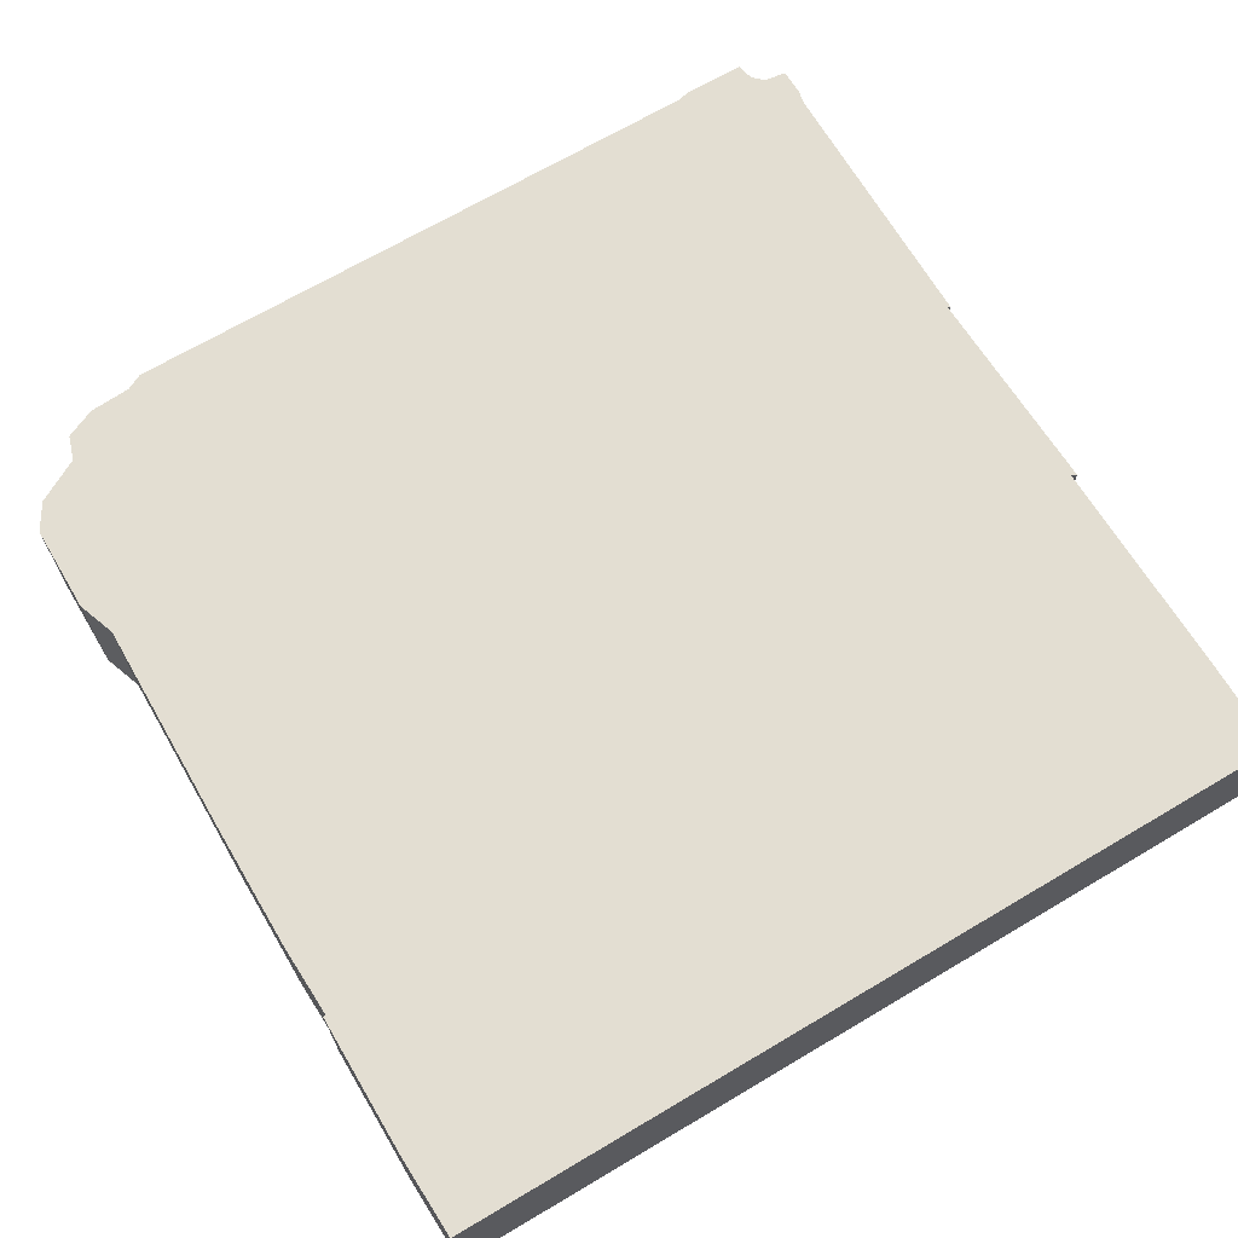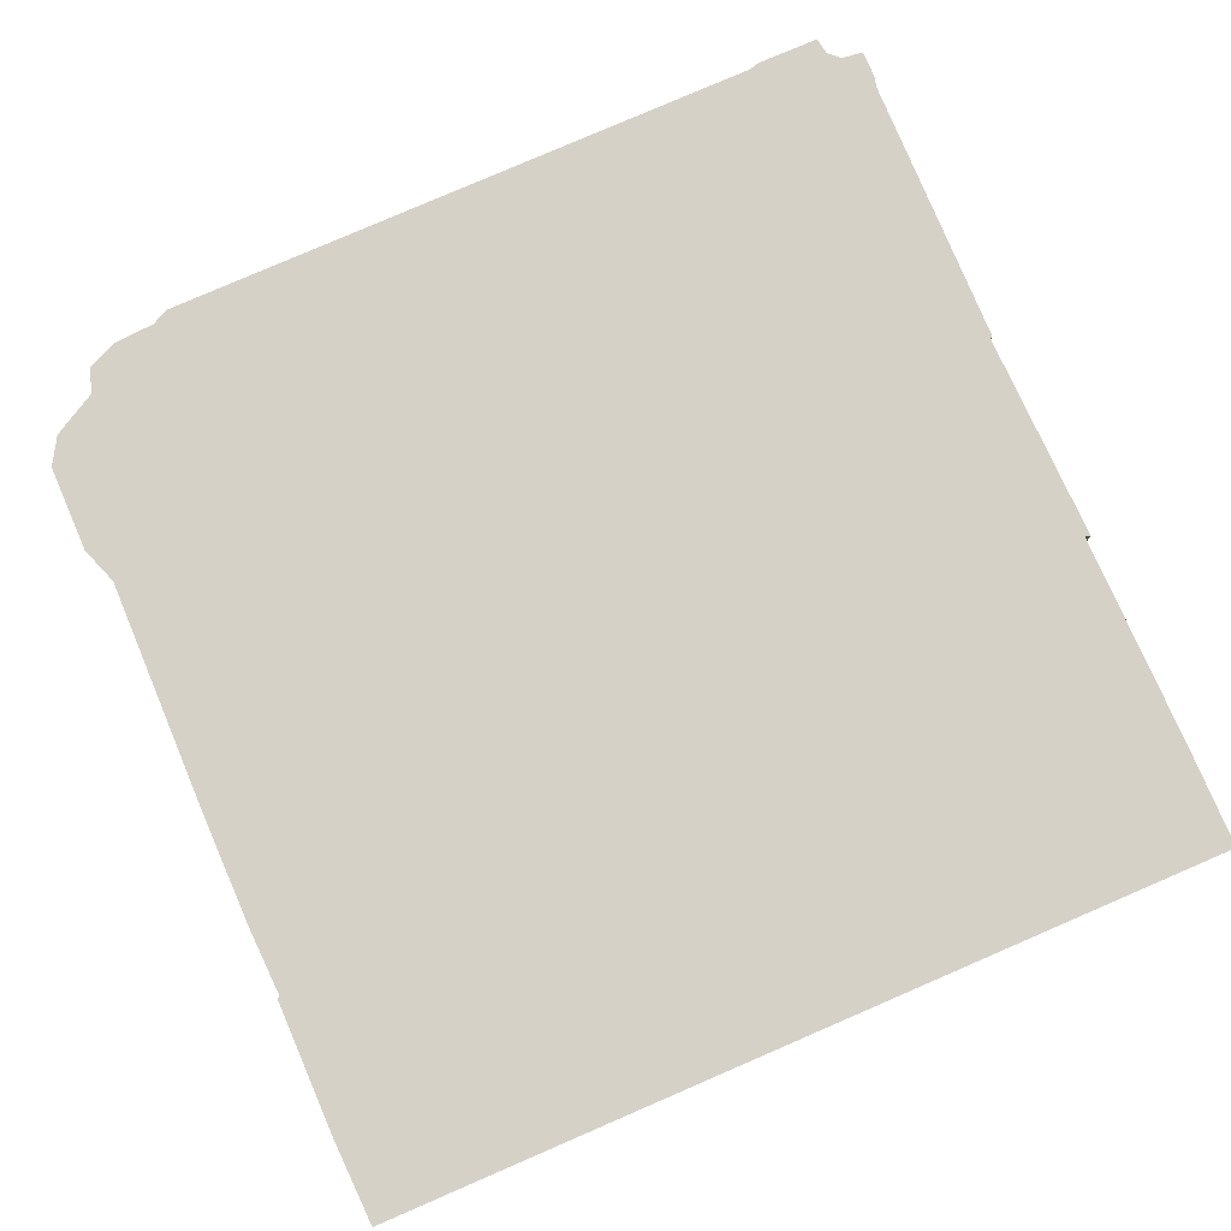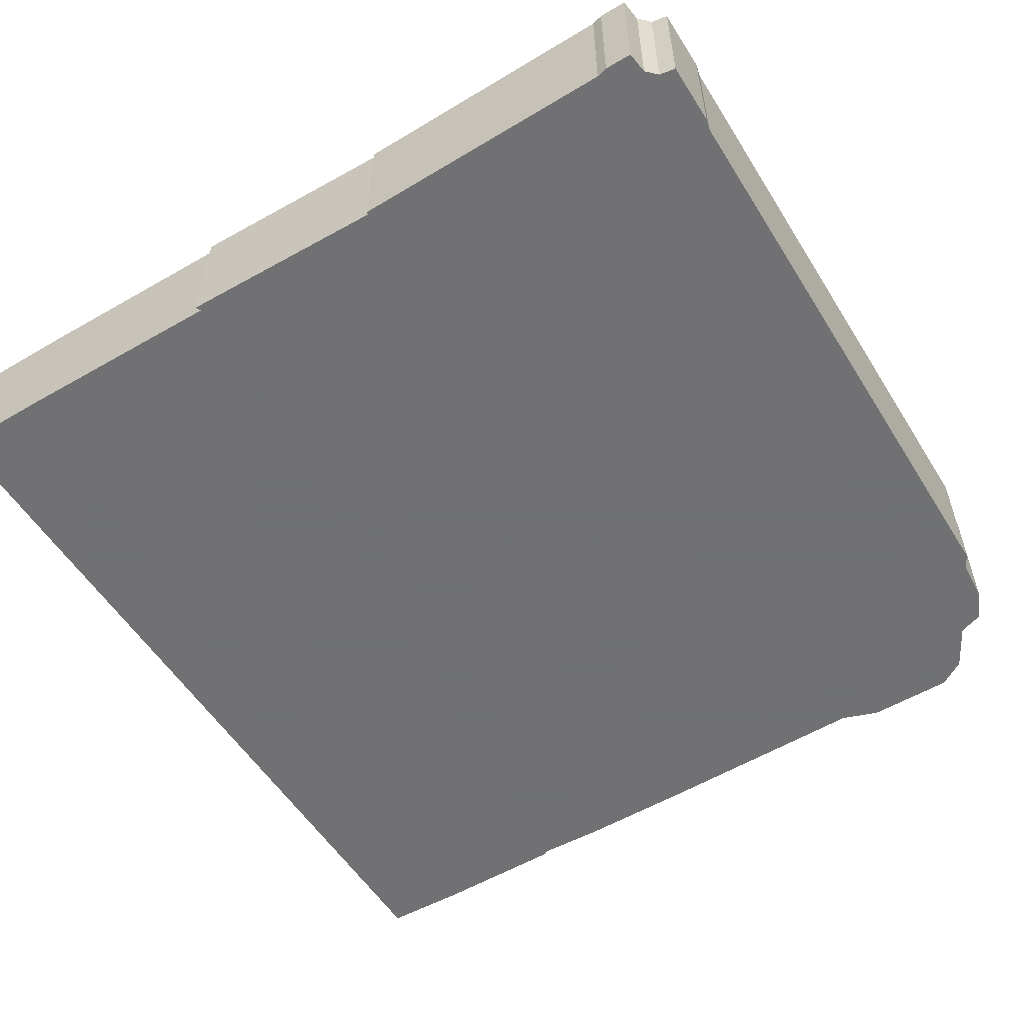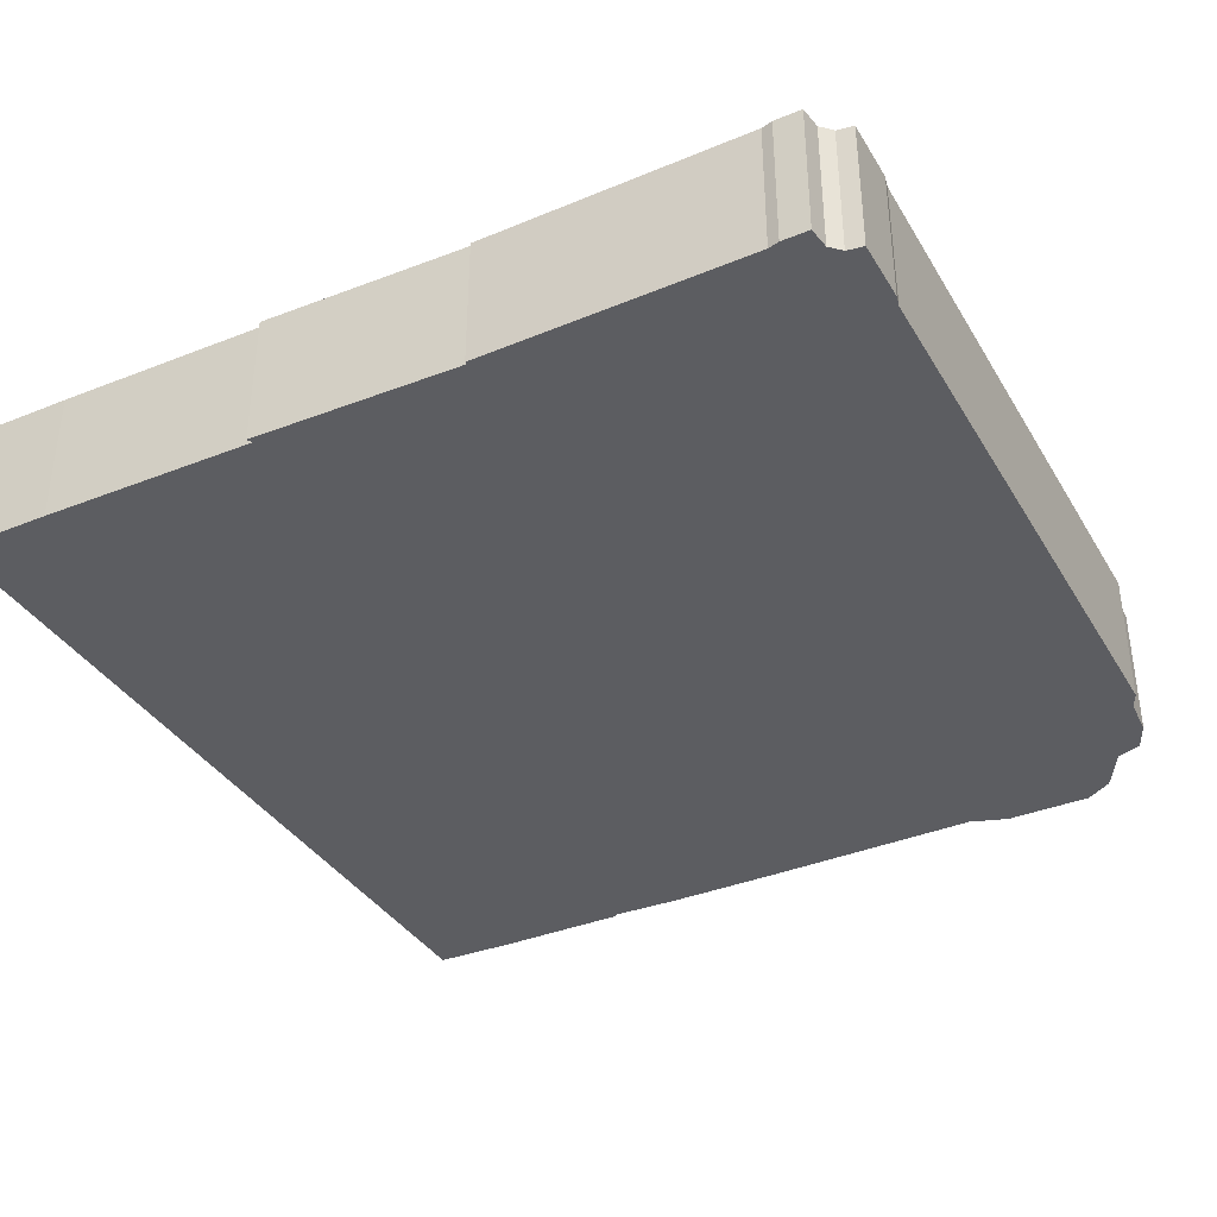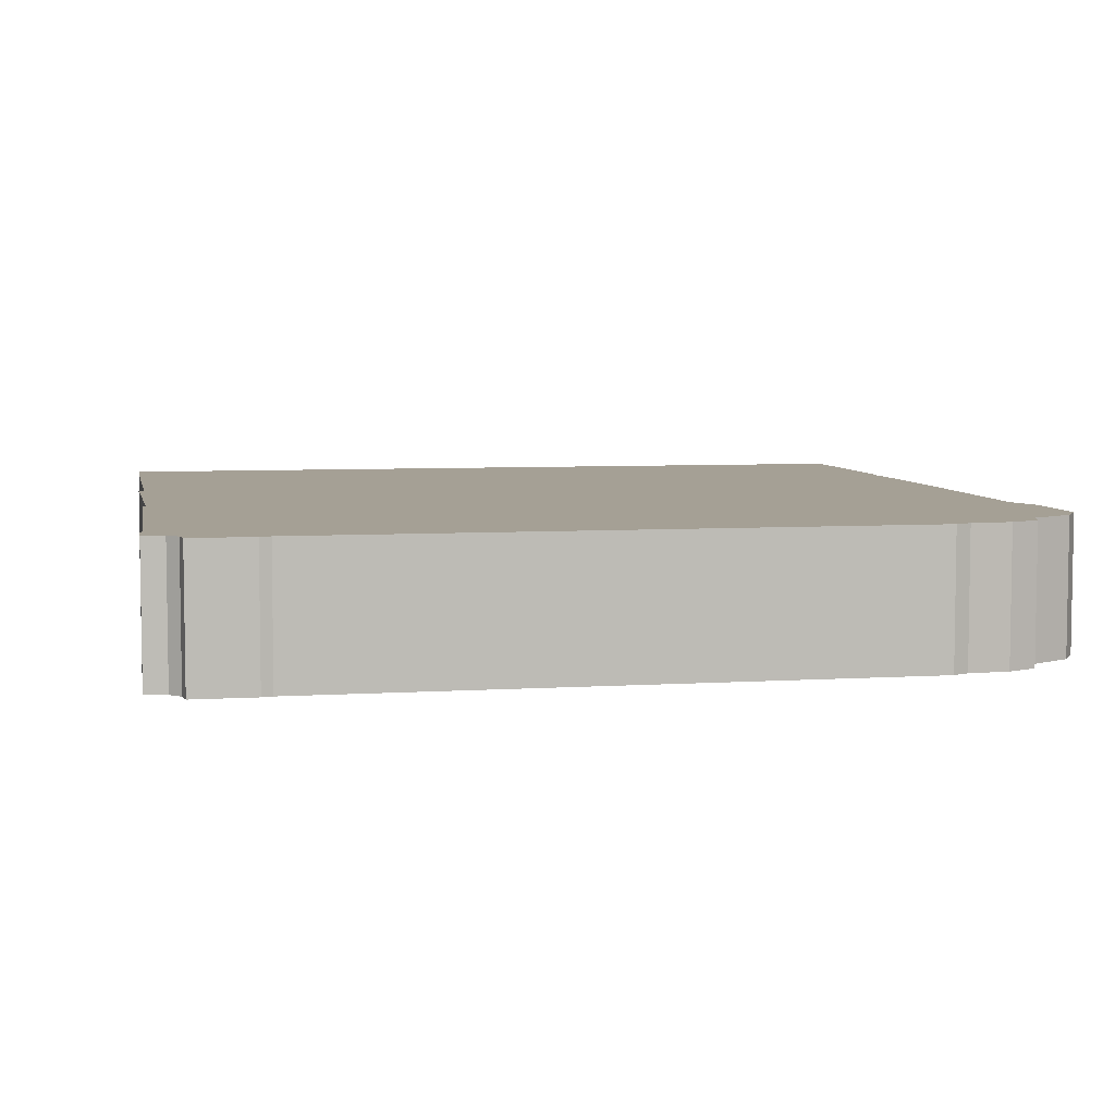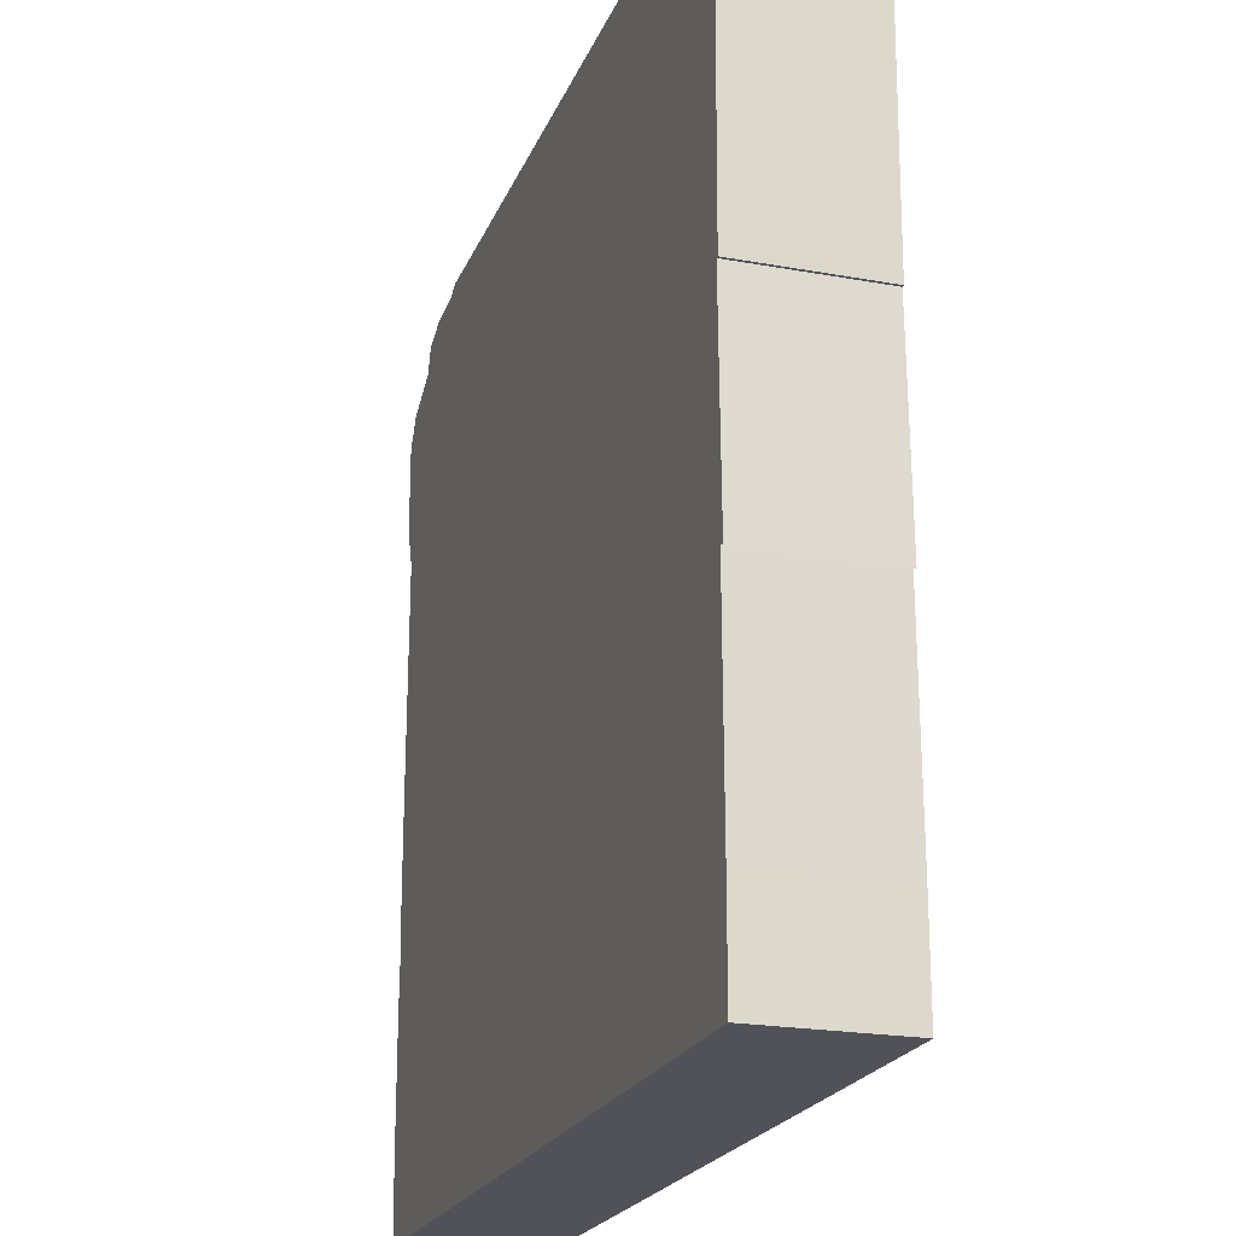
<metadata>
{"format":"obj","ext":"obj","renderer":"f3d","projection":"perspective","resolution":1024,"background":"white","views":[{"elev":67.6,"azim":-30.7,"up":"+Z"},{"elev":79.2,"azim":-23.3,"up":"+Z"},{"elev":-55.3,"azim":121.8,"up":"+Z"},{"elev":-36.9,"azim":117.7,"up":"+Z"},{"elev":5.9,"azim":169.2,"up":"+Z"},{"elev":-21.4,"azim":72.1,"up":"+Y"}]}
</metadata>
<code>
g sbg_cityforest_sm_building38
v 1.2 3.18 0
v -1.03 3.17 0
v -1.09 3.14 0
v -1.24 3.13 0
v -1.35 3.08 0
v -1.38 2.99 0
v -1.54 2.9 0
v -1.6 2.8 0
v -1.6 2.48 0
v -1.55 2.34 0
v -1.56 1.53 0
v -1.56 1.08 0
v -1.55 0.81 0
v -1.56 0.81 0
v -1.56 0.31 0
v -1.55 0 0
v 1.58 0 0
v 1.58 0.37 0
v 1.57 1.17 0
v 1.59 1.16 0
v 1.57 1.94 0
v 1.58 1.94 0
v 1.59 2.94 0
v 1.6 2.98 0
v 1.6 3.08 0
v 1.52 3.09 0
v 1.48 3.13 0
v 1.47 3.19 0
v 1.24 3.19 0
v 1.2 3.18 0.5
v -1.03 3.17 0.5
v -1.09 3.14 0.5
v -1.24 3.13 0.5
v -1.35 3.08 0.5
v -1.38 2.99 0.5
v -1.54 2.9 0.5
v -1.6 2.8 0.5
v -1.6 2.48 0.5
v -1.55 2.34 0.5
v -1.56 1.53 0.5
v -1.56 1.08 0.5
v -1.55 0.81 0.5
v -1.56 0.81 0.5
v -1.56 0.31 0.5
v -1.55 0 0.5
v 1.58 0 0.5
v 1.58 0.37 0.5
v 1.57 1.17 0.5
v 1.59 1.16 0.5
v 1.57 1.94 0.5
v 1.58 1.94 0.5
v 1.59 2.94 0.5
v 1.6 2.98 0.5
v 1.6 3.08 0.5
v 1.52 3.09 0.5
v 1.48 3.13 0.5
v 1.47 3.19 0.5
v 1.24 3.19 0.5
g sbg_cityforest_sm_building38_0
f 29 28 27
f 29 27 26
f 26 25 24
f 29 26 1
f 26 24 23
f 26 23 1
f 23 22 21
f 23 21 1
f 21 20 19
f 2 1 21
f 18 16 15
f 18 17 16
f 18 15 13
f 15 14 13
f 19 18 13
f 13 12 19
f 21 19 11
f 10 2 21
f 9 8 6
f 10 9 6
f 8 7 6
f 10 6 3
f 6 5 4
f 3 6 4
f 10 3 2
f 11 10 21
f 19 12 11
f 28 56 27
f 56 28 57
f 29 57 28
f 57 29 58
f 27 55 26
f 55 27 56
f 25 53 24
f 53 25 54
f 26 54 25
f 54 26 55
f 1 58 29
f 58 1 30
f 24 52 23
f 52 24 53
f 22 50 21
f 50 22 51
f 23 51 22
f 51 23 52
f 20 48 19
f 48 20 49
f 21 49 20
f 49 21 50
f 2 30 1
f 30 2 31
f 16 44 15
f 44 16 45
f 17 45 16
f 45 17 46
f 18 46 17
f 46 18 47
f 14 42 13
f 42 14 43
f 15 43 14
f 43 15 44
f 19 47 18
f 47 19 48
f 13 41 12
f 41 13 42
f 9 37 8
f 37 9 38
f 10 38 9
f 38 10 39
f 7 35 6
f 35 7 36
f 8 36 7
f 36 8 37
f 5 33 4
f 33 5 34
f 6 34 5
f 34 6 35
f 4 32 3
f 32 4 33
f 3 31 2
f 31 3 32
f 11 39 10
f 39 11 40
f 12 40 11
f 40 12 41
f 56 57 58
f 55 56 58
f 53 54 55
f 30 55 58
f 52 53 55
f 30 52 55
f 50 51 52
f 30 50 52
f 48 49 50
f 50 30 31
f 44 45 47
f 45 46 47
f 42 44 47
f 42 43 44
f 42 47 48
f 48 41 42
f 40 48 50
f 50 31 39
f 35 37 38
f 35 38 39
f 35 36 37
f 32 35 39
f 33 34 35
f 33 35 32
f 31 32 39
f 50 39 40
f 40 41 48

</code>
